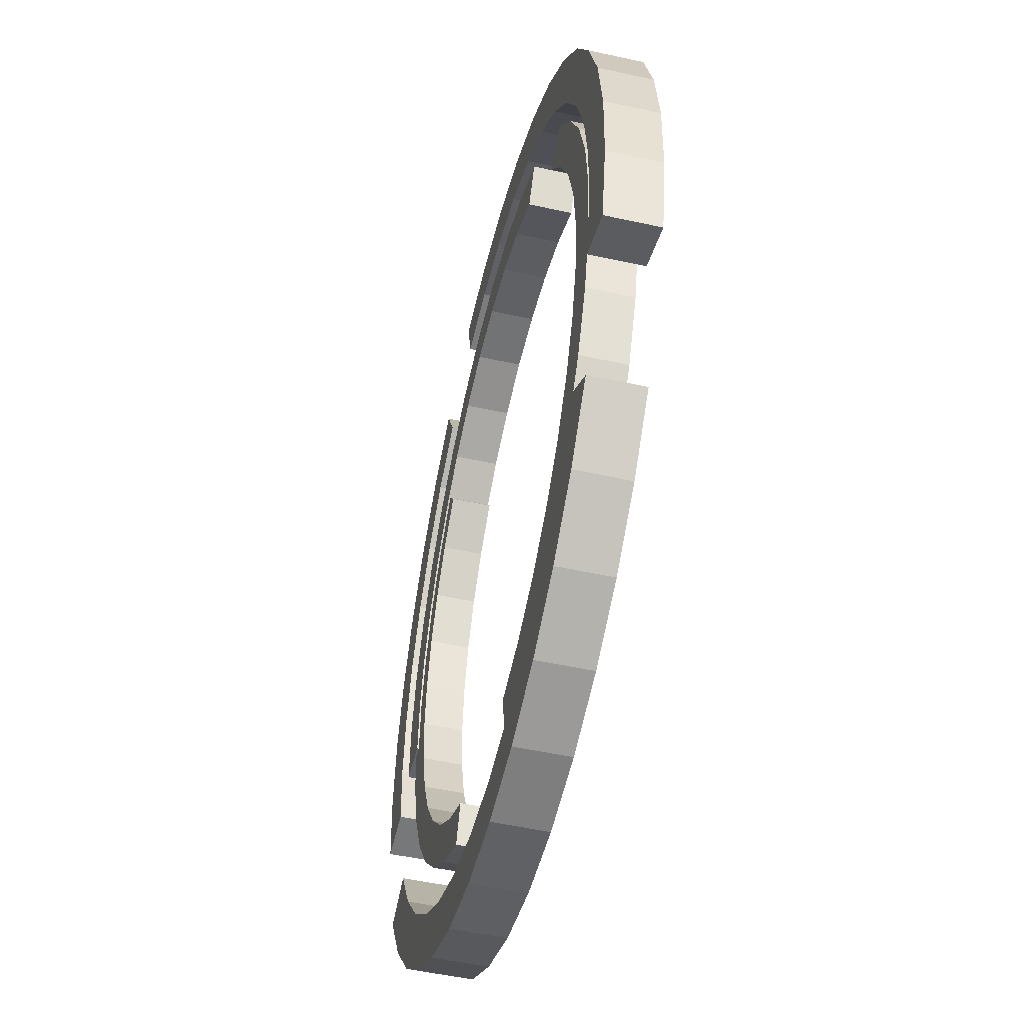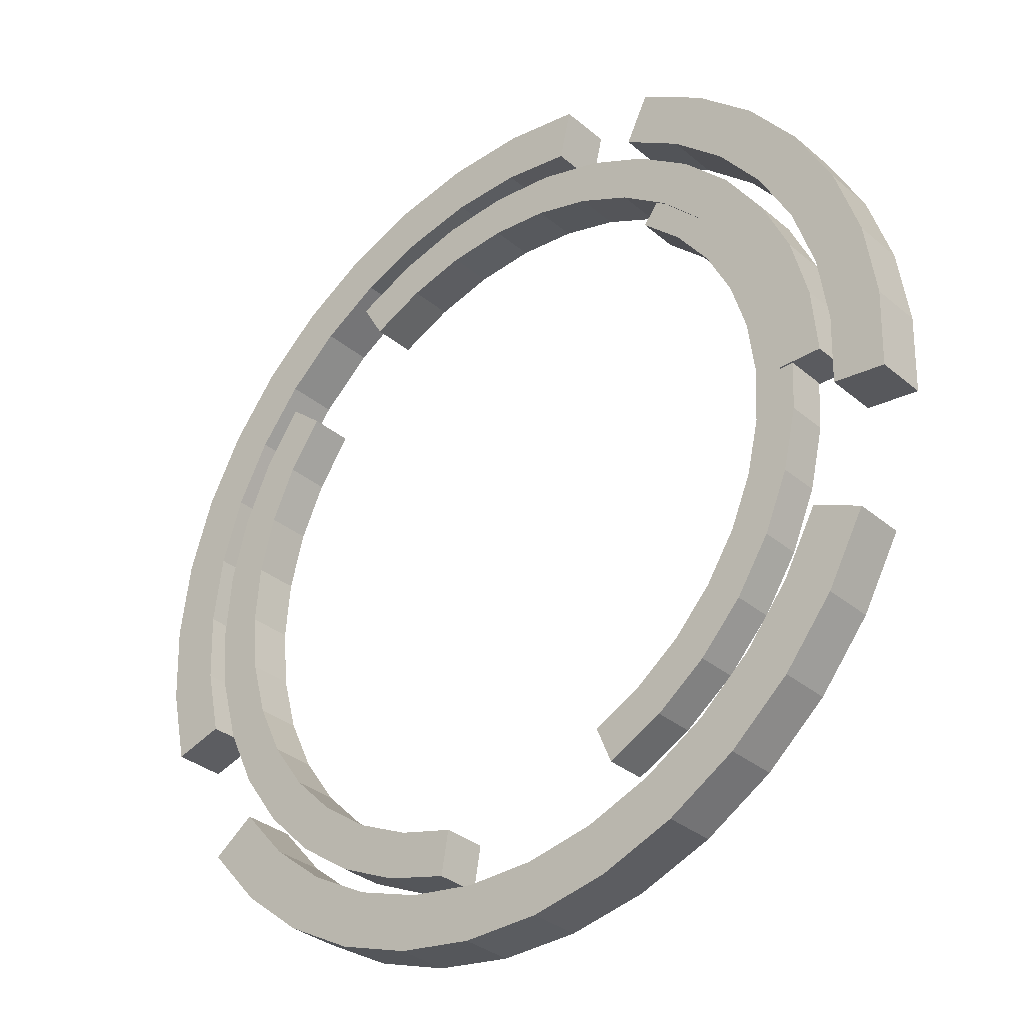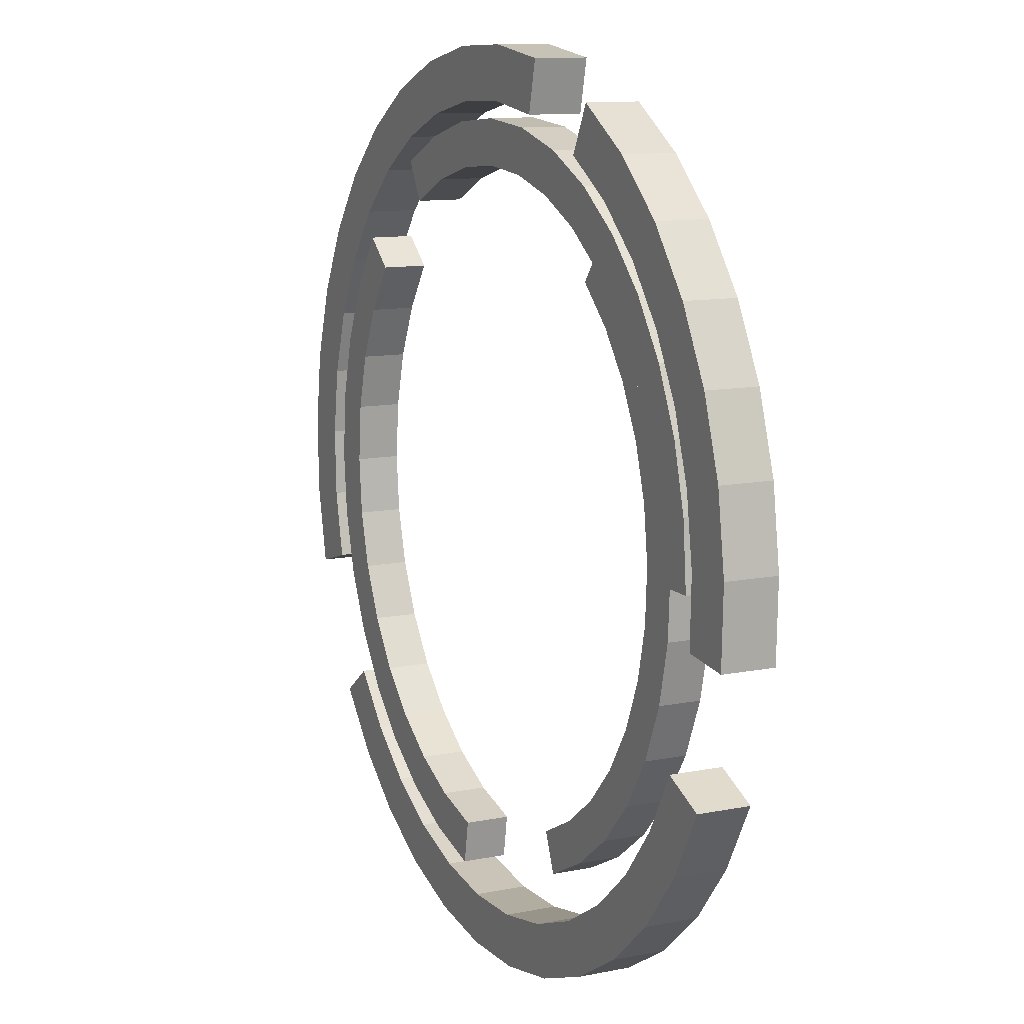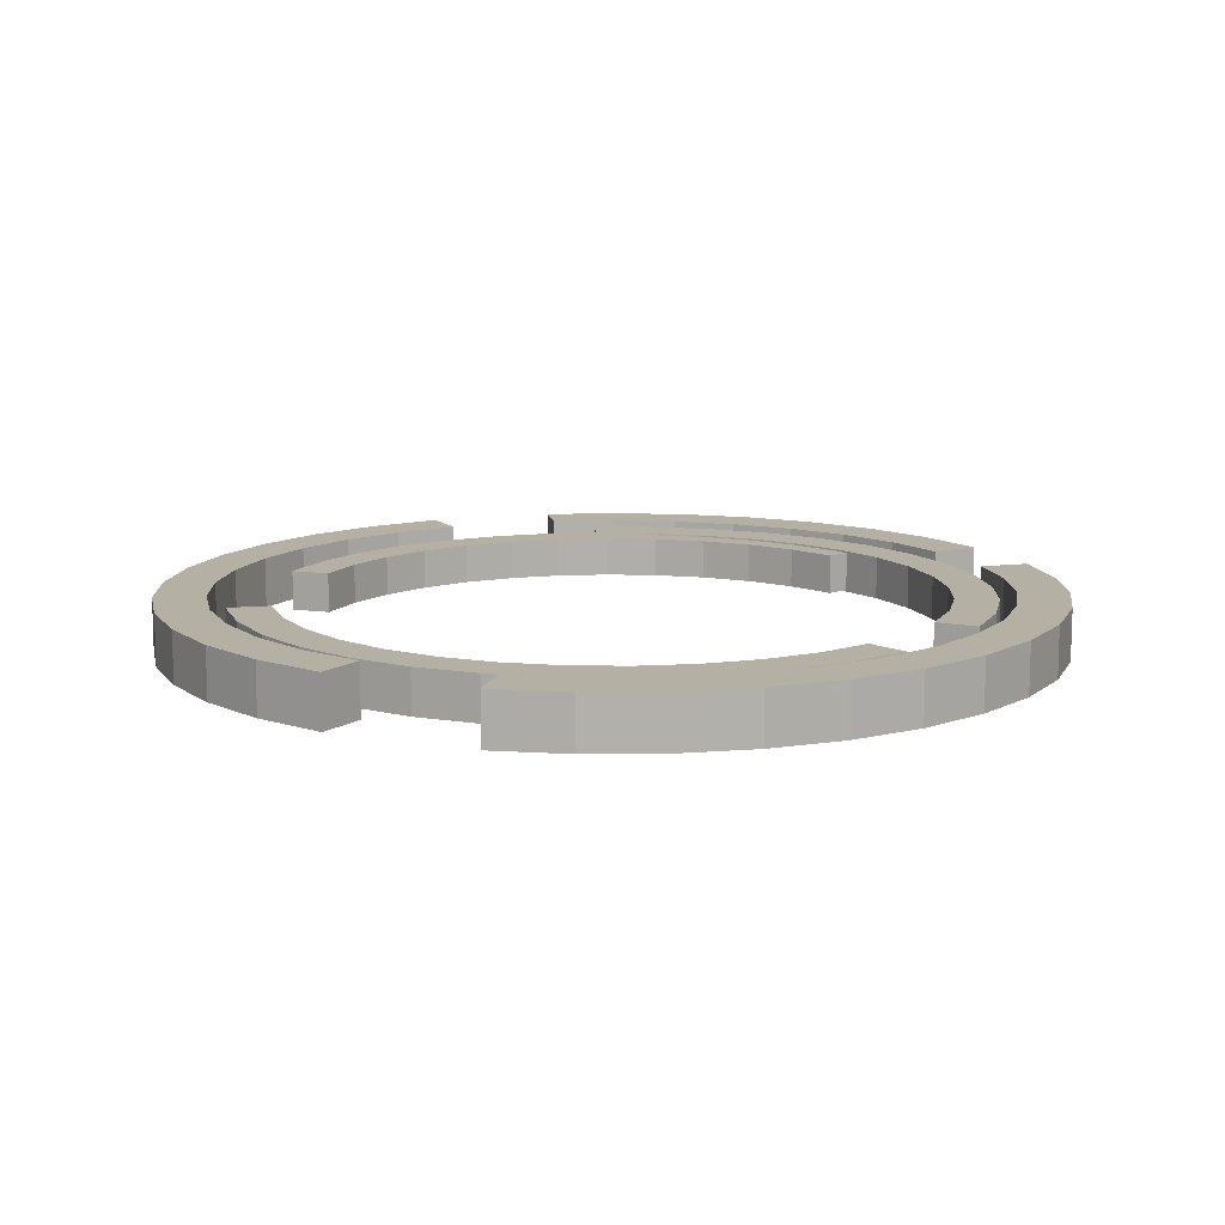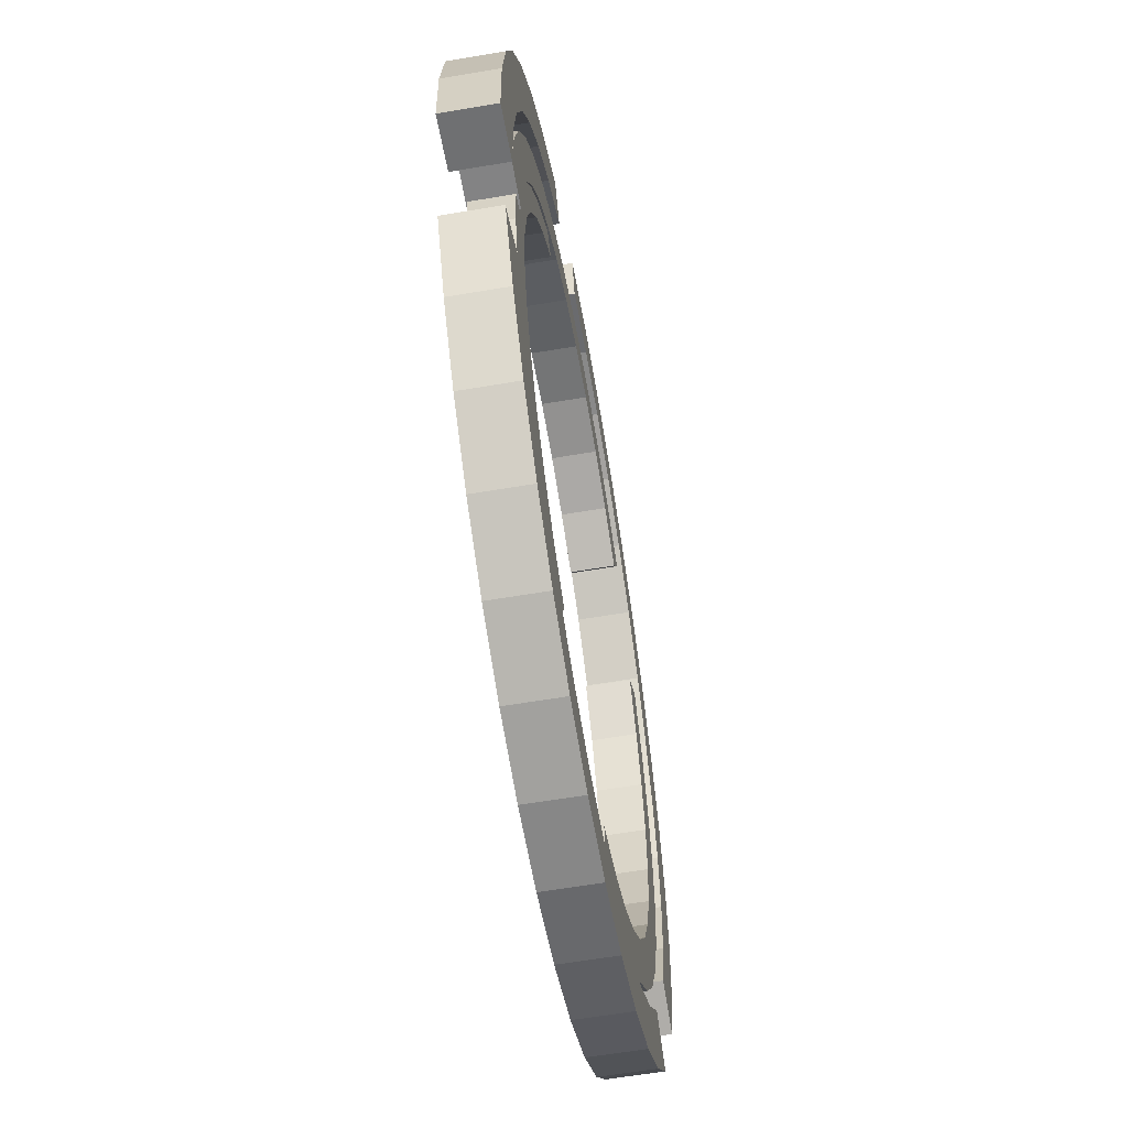
<metadata>
{"format":"obj","ext":"obj","renderer":"f3d","projection":"perspective","resolution":1024,"background":"white","views":[{"elev":-50.8,"azim":76.5,"up":"+Y"},{"elev":-33.0,"azim":-139.0,"up":"+Y"},{"elev":11.5,"azim":-115.8,"up":"+Y"},{"elev":11.6,"azim":86.9,"up":"+Z"},{"elev":-61.2,"azim":-80.2,"up":"+Y"}]}
</metadata>
<code>
o Plane.003
v -60.82 0 4
v -68.82 0 4
v -60.82 0 -4
v -68.82 0 -4
v -59.9 10.56 4
v -67.77 11.95 4
v -59.9 10.56 -4
v -67.77 11.95 -4
v -57.15 20.8 4
v -64.67 23.54 4
v -57.15 20.8 -4
v -64.67 23.54 -4
v -52.67 30.41 4
v -59.6 34.41 4
v -52.67 30.41 -4
v -59.6 34.41 -4
v -46.59 39.09 4
v -52.72 44.24 4
v -46.59 39.09 -4
v -52.72 44.24 -4
v -39.09 46.59 4
v -44.24 52.72 4
v -39.09 46.59 -4
v -44.24 52.72 -4
v -30.41 52.67 4
v -34.41 59.6 4
v -30.41 52.67 -4
v -34.41 59.6 -4
v -20.8 57.15 4
v -23.54 64.67 4
v -20.8 57.15 -4
v -23.54 64.67 -4
v -10.56 59.9 4
v -11.95 67.77 4
v -10.56 59.9 -4
v -11.95 67.77 -4
v 1.5e-05 60.82 4
v 8e-06 68.82 4
v 1.5e-05 60.82 -4
v 8e-06 68.82 -4
v 10.56 59.9 4
v 11.95 67.77 4
v 10.56 59.9 -4
v 11.95 67.77 -4
v 20.8 57.15 4
v 23.54 64.67 4
v 20.8 57.15 -4
v 23.54 64.67 -4
v 30.41 52.67 4
v 34.41 59.6 4
v 30.41 52.67 -4
v 34.41 59.6 -4
v 46.68 38.99 4
v 52.81 44.12 4
v 46.68 38.99 -4
v 52.81 44.12 -4
v 52.74 30.3 4
v 59.67 34.28 4
v 52.74 30.3 -4
v 59.67 34.28 -4
v 57.2 20.68 4
v 64.72 23.4 4
v 57.2 20.68 -4
v 64.72 23.4 -4
v 59.92 10.43 4
v 67.8 11.8 4
v 59.92 10.43 -4
v 67.8 11.8 -4
v 60.82 -0.1313 4
v 68.82 -0.1486 4
v 60.82 -0.1313 -4
v 68.82 -0.1486 -4
v 59.87 -10.69 4
v 67.75 -12.1 4
v 59.87 -10.69 -4
v 67.75 -12.1 -4
v 57.11 -20.93 4
v 64.62 -23.68 4
v 57.11 -20.93 -4
v 64.62 -23.68 -4
v 52.61 -30.52 4
v 59.53 -34.54 4
v 52.61 -30.52 -4
v 59.53 -34.54 -4
v 46.51 -39.19 4
v 52.62 -44.35 4
v 46.51 -39.19 -4
v 52.62 -44.35 -4
v 38.99 -46.68 4
v 44.12 -52.81 4
v 38.99 -46.68 -4
v 44.12 -52.81 -4
v 30.3 -52.74 4
v 34.28 -59.67 4
v 30.3 -52.74 -4
v 34.28 -59.67 -4
v 20.68 -57.2 4
v 23.4 -64.72 4
v 20.68 -57.2 -4
v 23.4 -64.72 -4
v 10.43 -59.92 4
v 11.8 -67.8 4
v 10.43 -59.92 -4
v 11.8 -67.8 -4
v -21.09 -51.99 3.69
v -23.87 -58.82 3.69
v -21.09 -51.99 -3.69
v -23.87 -58.82 -3.69
v -29.8 -47.53 3.69
v -33.72 -53.78 3.69
v -29.8 -47.53 -3.69
v -33.72 -53.78 -3.69
v -37.6 -41.64 3.69
v -42.55 -47.11 3.69
v -37.6 -41.64 -3.69
v -42.55 -47.11 -3.69
v -44.26 -34.47 3.69
v -50.08 -39.01 3.69
v -44.26 -34.47 -3.69
v -50.08 -39.01 -3.69
v -49.57 -26.26 3.69
v -56.09 -29.72 3.69
v -49.57 -26.26 -3.69
v -56.09 -29.72 -3.69
v -53.38 -17.26 3.69
v -60.4 -19.53 3.69
v -53.38 -17.26 -3.69
v -60.4 -19.53 -3.69
v -55.57 -7.725 3.69
v -62.88 -8.741 3.69
v -55.57 -7.725 -3.69
v -62.88 -8.741 -3.69
v -56.06 2.041 3.69
v -63.44 2.31 3.69
v -56.06 2.041 -3.69
v -63.44 2.31 -3.69
v -54.86 11.75 3.69
v -62.07 13.29 3.69
v -54.86 11.75 -3.69
v -62.07 13.29 -3.69
v -51.99 21.09 3.69
v -58.82 23.87 3.69
v -51.99 21.09 -3.69
v -58.82 23.87 -3.69
v -47.53 29.8 3.69
v -53.78 33.72 3.69
v -47.53 29.8 -3.69
v -53.78 33.72 -3.69
v -41.64 37.6 3.69
v -47.11 42.55 3.69
v -41.64 37.6 -3.69
v -47.11 42.55 -3.69
v -34.47 44.26 3.69
v -39.01 50.08 3.69
v -34.47 44.26 -3.69
v -39.01 50.08 -3.69
v 58.05 -42.47 4.73
v 65.68 -48.05 4.73
v 58.05 -42.47 -4.73
v 65.68 -48.05 -4.73
v 49.79 -51.9 4.73
v 56.34 -58.73 4.73
v 49.79 -51.9 -4.73
v 56.34 -58.73 -4.73
v 40.02 -59.76 4.73
v 45.29 -67.62 4.73
v 40.02 -59.76 -4.73
v 45.29 -67.62 -4.73
v 29.04 -65.8 4.73
v 32.86 -74.46 4.73
v 29.04 -65.8 -4.73
v 32.86 -74.46 -4.73
v 17.17 -69.84 4.73
v 19.43 -79.03 4.73
v 17.17 -69.84 -4.73
v 19.43 -79.03 -4.73
v 4.781 -71.76 4.73
v 5.41 -81.2 4.73
v 4.781 -71.76 -4.73
v 5.41 -81.2 -4.73
v -7.753 -71.5 4.73
v -8.773 -80.91 4.73
v -7.753 -71.5 -4.73
v -8.773 -80.91 -4.73
v -20.05 -69.07 4.73
v -22.69 -78.16 4.73
v -20.05 -69.07 -4.73
v -22.69 -78.16 -4.73
v -31.74 -64.54 4.73
v -35.92 -73.03 4.73
v -31.74 -64.54 -4.73
v -35.92 -73.03 -4.73
v -42.47 -58.05 4.73
v -48.05 -65.68 4.73
v -42.47 -58.05 -4.73
v -48.05 -65.68 -4.73
v -51.9 -49.79 4.73
v -58.73 -56.34 4.73
v -51.9 -49.79 -4.73
v -58.73 -56.34 -4.73
v -59.76 -40.02 4.73
v -67.62 -45.29 4.73
v -59.76 -40.02 -4.73
v -67.62 -45.29 -4.73
v -65.8 -29.04 4.73
v -74.46 -32.86 4.73
v -65.8 -29.04 -4.73
v -74.46 -32.86 -4.73
v -16.24 70.07 4.73
v -18.37 79.28 4.73
v -16.24 70.07 -4.73
v -18.37 79.28 -4.73
v -3.825 71.82 4.73
v -4.328 81.27 4.73
v -3.825 71.82 -4.73
v -4.328 81.27 -4.73
v 8.704 71.39 4.73
v 9.849 80.78 4.73
v 8.704 71.39 -4.73
v 9.849 80.78 -4.73
v 20.97 68.8 4.73
v 23.73 77.85 4.73
v 20.97 68.8 -4.73
v 23.73 77.85 -4.73
v 32.6 64.11 4.73
v 36.89 72.54 4.73
v 32.6 64.11 -4.73
v 36.89 72.54 -4.73
v 43.24 57.48 4.73
v 48.92 65.04 4.73
v 43.24 57.48 -4.73
v 48.92 65.04 -4.73
v 52.56 49.1 4.73
v 59.47 55.55 4.73
v 52.56 49.1 -4.73
v 59.47 55.55 -4.73
v 60.29 39.22 4.73
v 68.22 44.38 4.73
v 60.29 39.22 -4.73
v 68.22 44.38 -4.73
v 66.18 28.16 4.73
v 74.89 31.86 4.73
v 66.18 28.16 -4.73
v 74.89 31.86 -4.73
v 70.07 16.24 4.73
v 79.28 18.37 4.73
v 70.07 16.24 -4.73
v 79.28 18.37 -4.73
v 71.82 3.825 4.73
v 81.27 4.328 4.73
v 71.82 3.825 -4.73
v 81.27 4.328 -4.73
v 71.39 -8.704 4.73
v 80.78 -9.849 4.73
v 71.39 -8.704 -4.73
v 80.78 -9.849 -4.73
v 68.8 -20.97 4.73
v 77.85 -23.73 4.73
v 68.8 -20.97 -4.73
v 77.85 -23.73 -4.73
v -71.45 -8.255 4.73
v -80.85 -9.341 4.73
v -71.45 -8.255 -4.73
v -80.85 -9.341 -4.73
v -71.8 4.277 4.73
v -81.24 4.84 4.73
v -71.8 4.277 -4.73
v -81.24 4.84 -4.73
v -69.96 16.68 4.73
v -79.16 18.87 4.73
v -69.96 16.68 -4.73
v -79.16 18.87 -4.73
v -66 28.57 4.73
v -74.68 32.33 4.73
v -66 28.57 -4.73
v -74.68 32.33 -4.73
v -60.04 39.6 4.73
v -67.94 44.81 4.73
v -60.04 39.6 -4.73
v -67.94 44.81 -4.73
v -52.25 49.43 4.73
v -59.12 55.93 4.73
v -52.25 49.43 -4.73
v -59.12 55.93 -4.73
v -42.87 57.75 4.73
v -48.51 65.34 4.73
v -42.87 57.75 -4.73
v -48.51 65.34 -4.73
v -32.19 64.32 4.73
v -36.43 72.78 4.73
v -32.19 64.32 -4.73
v -36.43 72.78 -4.73
f 3 1 2 4
f 5 7 11 9
f 2 1 5 6
f 3 4 8 7
f 4 2 6 8
f 1 3 7 5
f 9 11 15 13
f 9 10 6 5
f 7 8 12 11
f 8 6 10 12
f 16 14 18 20
f 13 14 10 9
f 11 12 16 15
f 12 10 14 16
f 19 20 24 23
f 13 15 19 17
f 17 18 14 13
f 15 16 20 19
f 23 24 28 27
f 20 18 22 24
f 17 19 23 21
f 21 22 18 17
f 29 30 26 25
f 24 22 26 28
f 21 23 27 25
f 25 26 22 21
f 29 31 35 33
f 27 28 32 31
f 28 26 30 32
f 25 27 31 29
f 36 34 38 40
f 33 34 30 29
f 31 32 36 35
f 32 30 34 36
f 40 38 42 44
f 33 35 39 37
f 37 38 34 33
f 35 36 40 39
f 43 44 48 47
f 37 39 43 41
f 41 42 38 37
f 39 40 44 43
f 49 50 46 45
f 44 42 46 48
f 41 43 47 45
f 45 46 42 41
f 51 52 50 49
f 47 48 52 51
f 48 46 50 52
f 45 47 51 49
f 55 53 54 56
f 57 59 63 61
f 57 58 54 53
f 55 56 60 59
f 56 54 58 60
f 53 55 59 57
f 61 63 67 65
f 61 62 58 57
f 59 60 64 63
f 60 58 62 64
f 68 66 70 72
f 65 66 62 61
f 63 64 68 67
f 64 62 66 68
f 71 72 76 75
f 65 67 71 69
f 69 70 66 65
f 67 68 72 71
f 75 76 80 79
f 72 70 74 76
f 69 71 75 73
f 73 74 70 69
f 81 82 78 77
f 76 74 78 80
f 73 75 79 77
f 77 78 74 73
f 81 83 87 85
f 79 80 84 83
f 80 78 82 84
f 77 79 83 81
f 88 86 90 92
f 85 86 82 81
f 83 84 88 87
f 84 82 86 88
f 92 90 94 96
f 85 87 91 89
f 89 90 86 85
f 87 88 92 91
f 95 96 100 99
f 89 91 95 93
f 93 94 90 89
f 91 92 96 95
f 101 102 98 97
f 96 94 98 100
f 93 95 99 97
f 97 98 94 93
f 103 104 102 101
f 99 100 104 103
f 100 98 102 104
f 97 99 103 101
f 107 105 106 108
f 109 111 115 113
f 109 110 106 105
f 107 108 112 111
f 108 106 110 112
f 105 107 111 109
f 113 115 119 117
f 113 114 110 109
f 111 112 116 115
f 112 110 114 116
f 120 118 122 124
f 117 118 114 113
f 115 116 120 119
f 116 114 118 120
f 123 124 128 127
f 117 119 123 121
f 121 122 118 117
f 119 120 124 123
f 127 128 132 131
f 124 122 126 128
f 121 123 127 125
f 125 126 122 121
f 133 134 130 129
f 128 126 130 132
f 125 127 131 129
f 129 130 126 125
f 133 135 139 137
f 131 132 136 135
f 132 130 134 136
f 129 131 135 133
f 140 138 142 144
f 137 138 134 133
f 135 136 140 139
f 136 134 138 140
f 144 142 146 148
f 137 139 143 141
f 141 142 138 137
f 139 140 144 143
f 147 148 152 151
f 141 143 147 145
f 145 146 142 141
f 143 144 148 147
f 153 154 150 149
f 148 146 150 152
f 145 147 151 149
f 149 150 146 145
f 155 156 154 153
f 151 152 156 155
f 152 150 154 156
f 149 151 155 153
f 159 157 158 160
f 161 163 167 165
f 161 162 158 157
f 159 160 164 163
f 160 158 162 164
f 157 159 163 161
f 165 167 171 169
f 165 166 162 161
f 163 164 168 167
f 164 162 166 168
f 172 170 174 176
f 169 170 166 165
f 167 168 172 171
f 168 166 170 172
f 175 176 180 179
f 169 171 175 173
f 173 174 170 169
f 171 172 176 175
f 179 180 184 183
f 176 174 178 180
f 173 175 179 177
f 177 178 174 173
f 185 186 182 181
f 180 178 182 184
f 177 179 183 181
f 181 182 178 177
f 185 187 191 189
f 183 184 188 187
f 184 182 186 188
f 181 183 187 185
f 192 190 194 196
f 189 190 186 185
f 187 188 192 191
f 188 186 190 192
f 196 194 198 200
f 189 191 195 193
f 193 194 190 189
f 191 192 196 195
f 199 200 204 203
f 193 195 199 197
f 197 198 194 193
f 195 196 200 199
f 205 206 202 201
f 200 198 202 204
f 197 199 203 201
f 201 202 198 197
f 207 208 206 205
f 203 204 208 207
f 204 202 206 208
f 201 203 207 205
f 211 209 210 212
f 213 215 219 217
f 213 214 210 209
f 211 212 216 215
f 212 210 214 216
f 209 211 215 213
f 217 219 223 221
f 217 218 214 213
f 215 216 220 219
f 216 214 218 220
f 224 222 226 228
f 221 222 218 217
f 219 220 224 223
f 220 218 222 224
f 227 228 232 231
f 221 223 227 225
f 225 226 222 221
f 223 224 228 227
f 231 232 236 235
f 228 226 230 232
f 225 227 231 229
f 229 230 226 225
f 237 238 234 233
f 232 230 234 236
f 229 231 235 233
f 233 234 230 229
f 237 239 243 241
f 235 236 240 239
f 236 234 238 240
f 233 235 239 237
f 244 242 246 248
f 241 242 238 237
f 239 240 244 243
f 240 238 242 244
f 248 246 250 252
f 241 243 247 245
f 245 246 242 241
f 243 244 248 247
f 251 252 256 255
f 245 247 251 249
f 249 250 246 245
f 247 248 252 251
f 257 258 254 253
f 252 250 254 256
f 249 251 255 253
f 253 254 250 249
f 259 260 258 257
f 255 256 260 259
f 256 254 258 260
f 253 255 259 257
f 263 261 262 264
f 265 267 271 269
f 265 266 262 261
f 263 264 268 267
f 264 262 266 268
f 261 263 267 265
f 269 271 275 273
f 269 270 266 265
f 267 268 272 271
f 268 266 270 272
f 276 274 278 280
f 273 274 270 269
f 271 272 276 275
f 272 270 274 276
f 279 280 284 283
f 273 275 279 277
f 277 278 274 273
f 275 276 280 279
f 283 284 288 287
f 280 278 282 284
f 277 279 283 281
f 281 282 278 277
f 289 290 286 285
f 284 282 286 288
f 281 283 287 285
f 285 286 282 281
f 287 288 292 291
f 288 286 290 292
f 285 287 291 289
f 289 291 292 290

</code>
